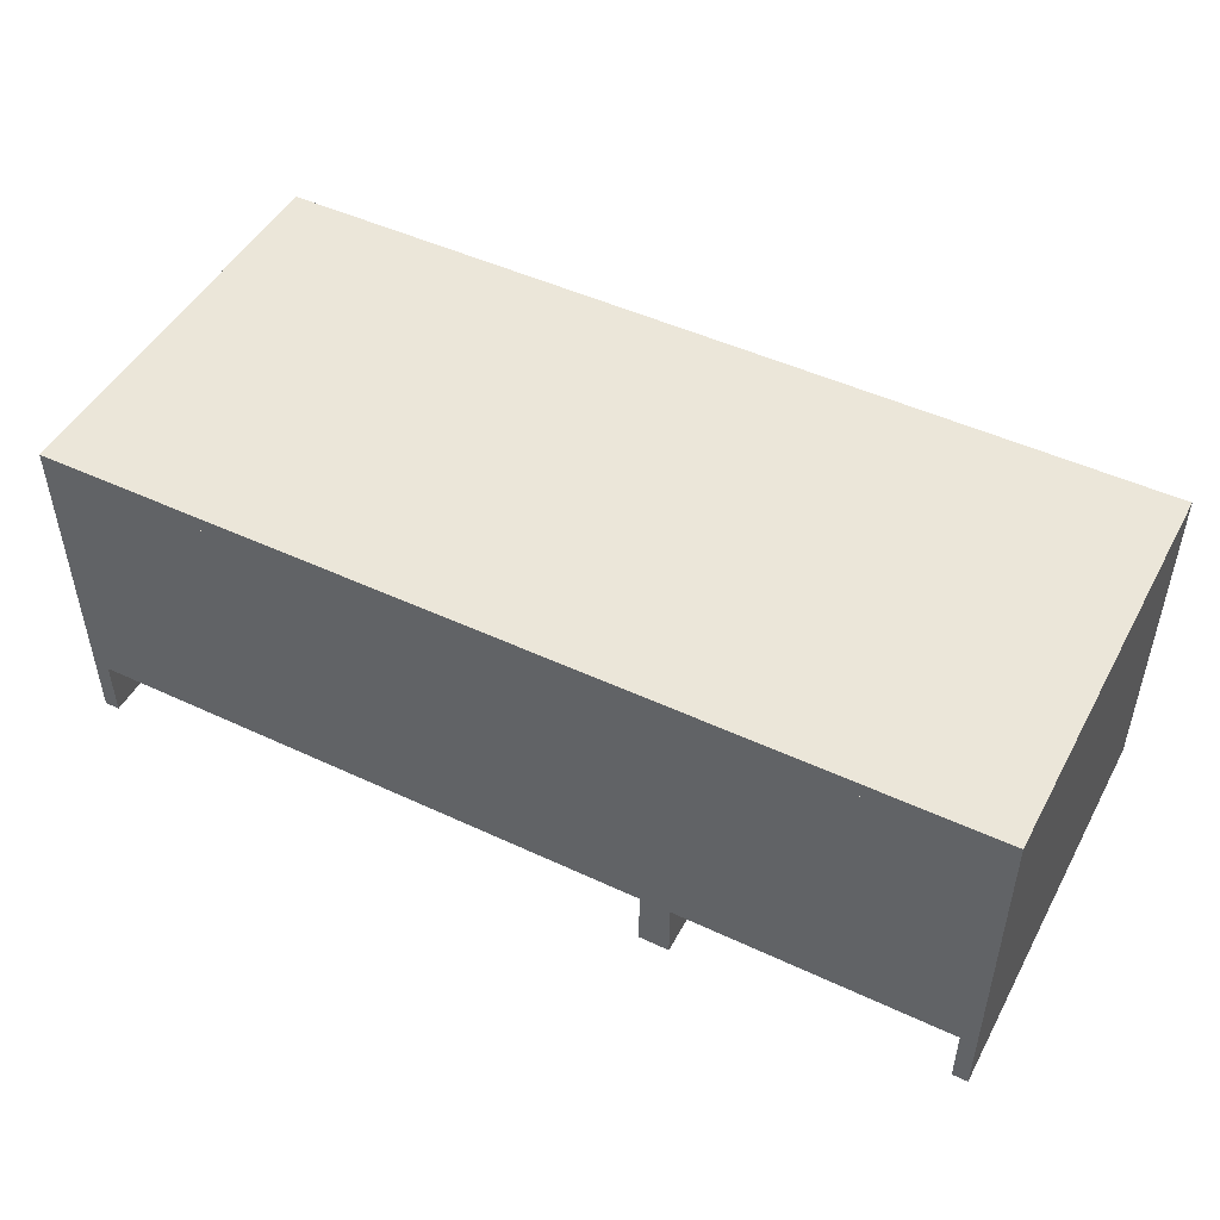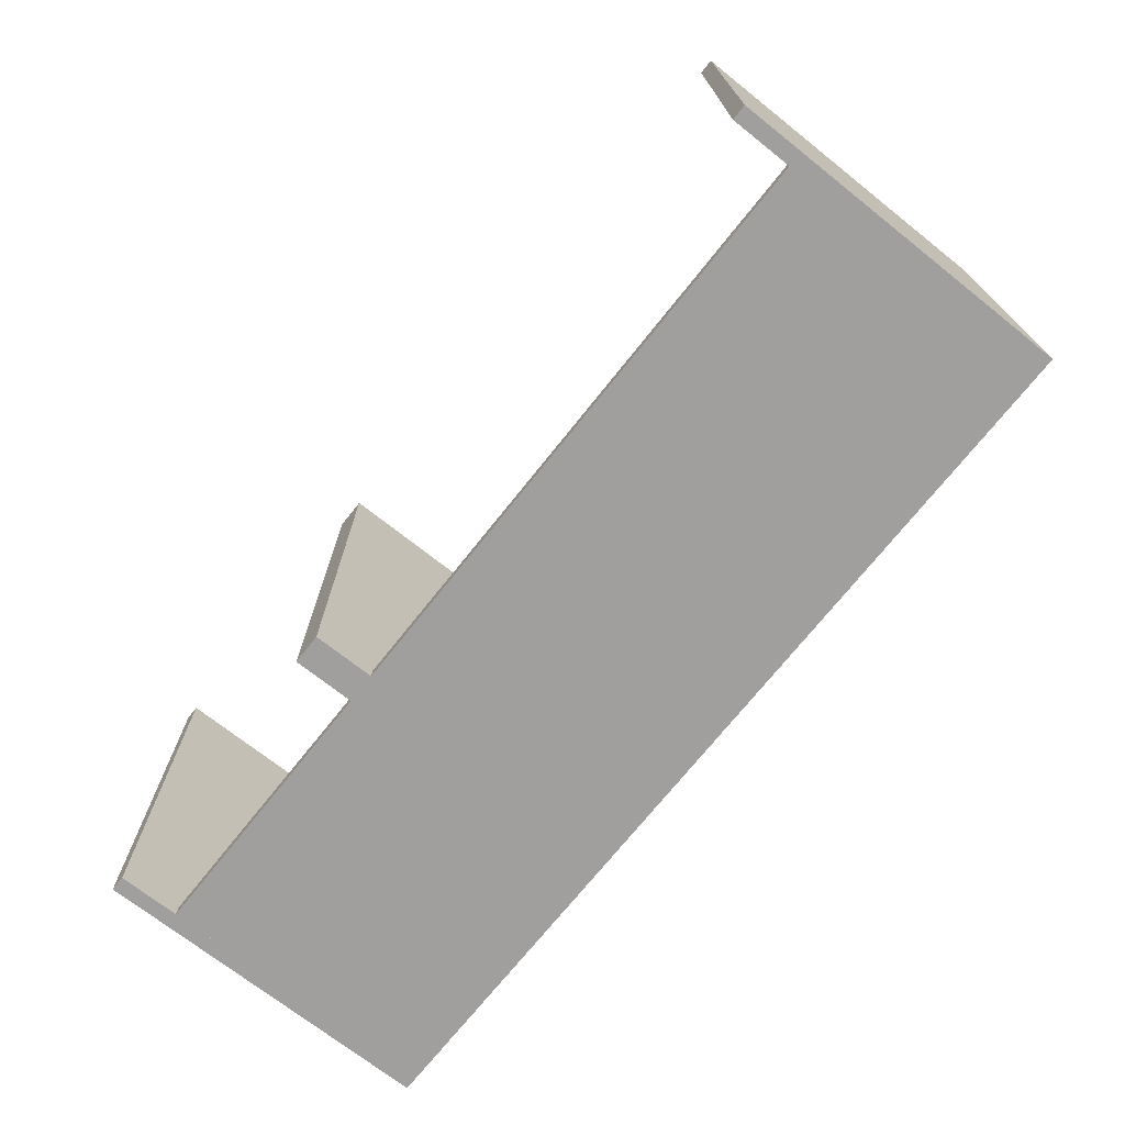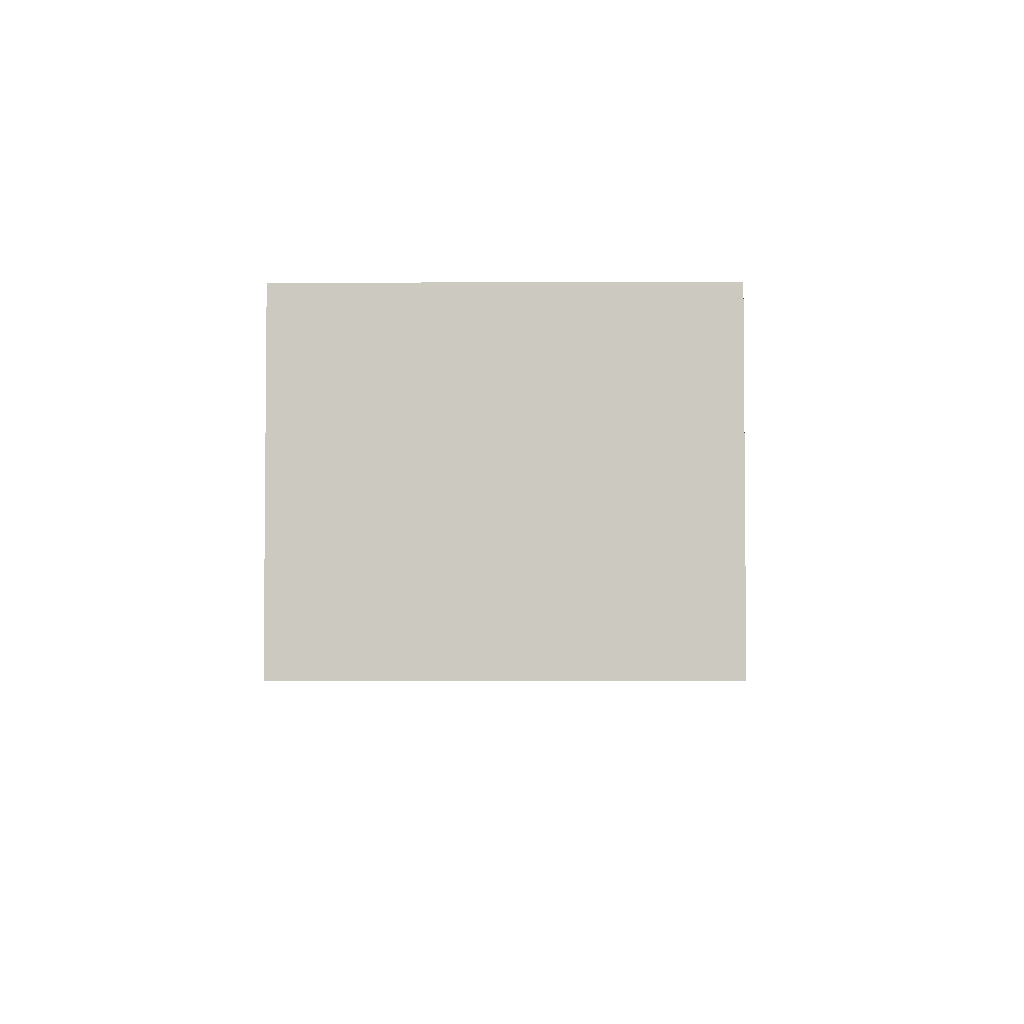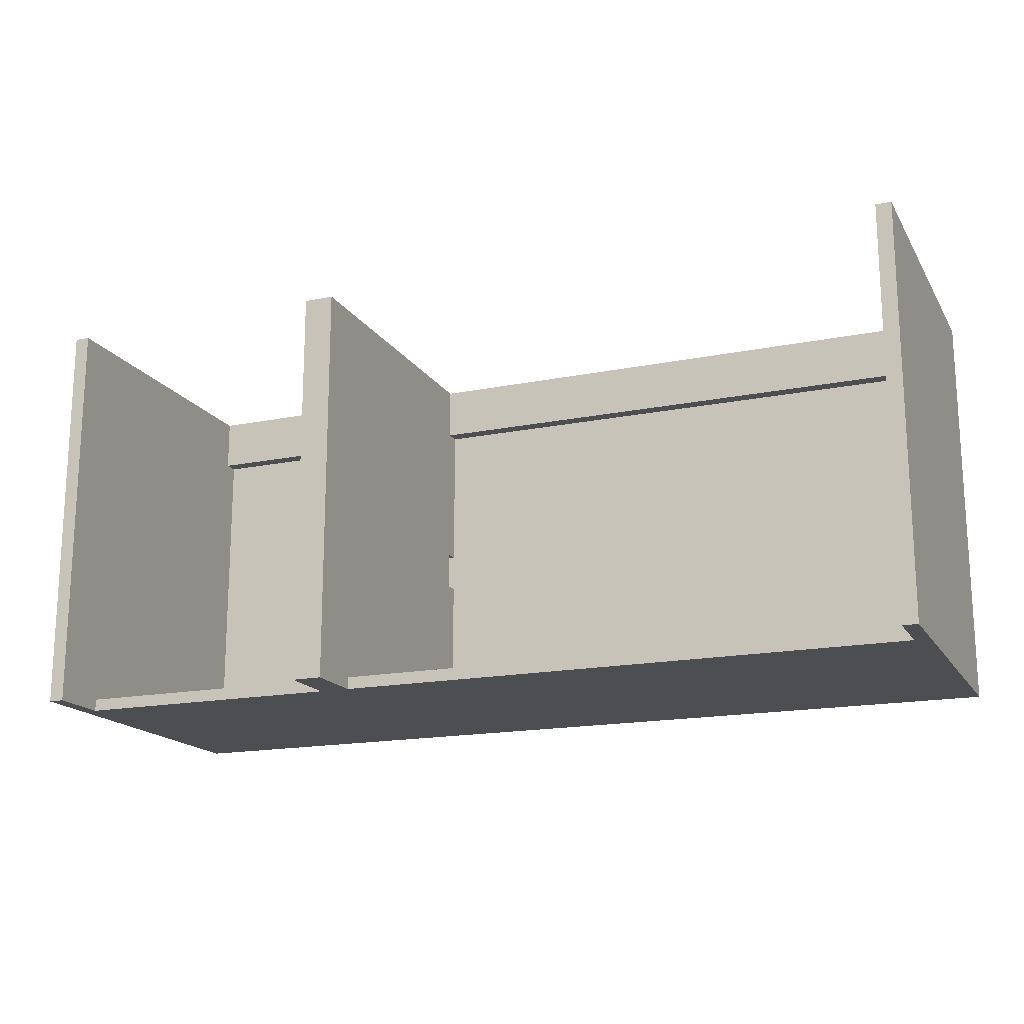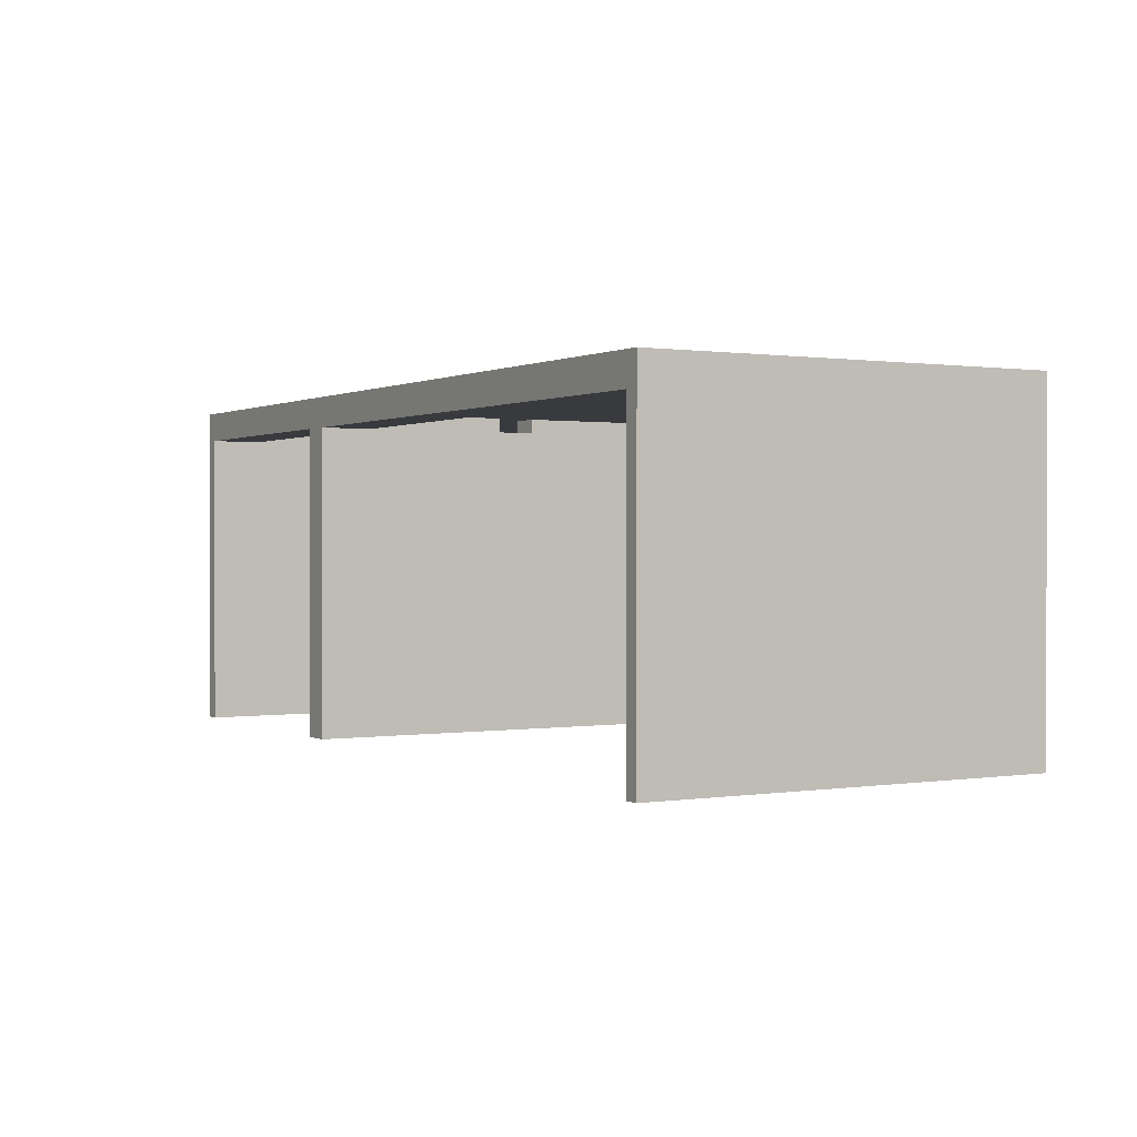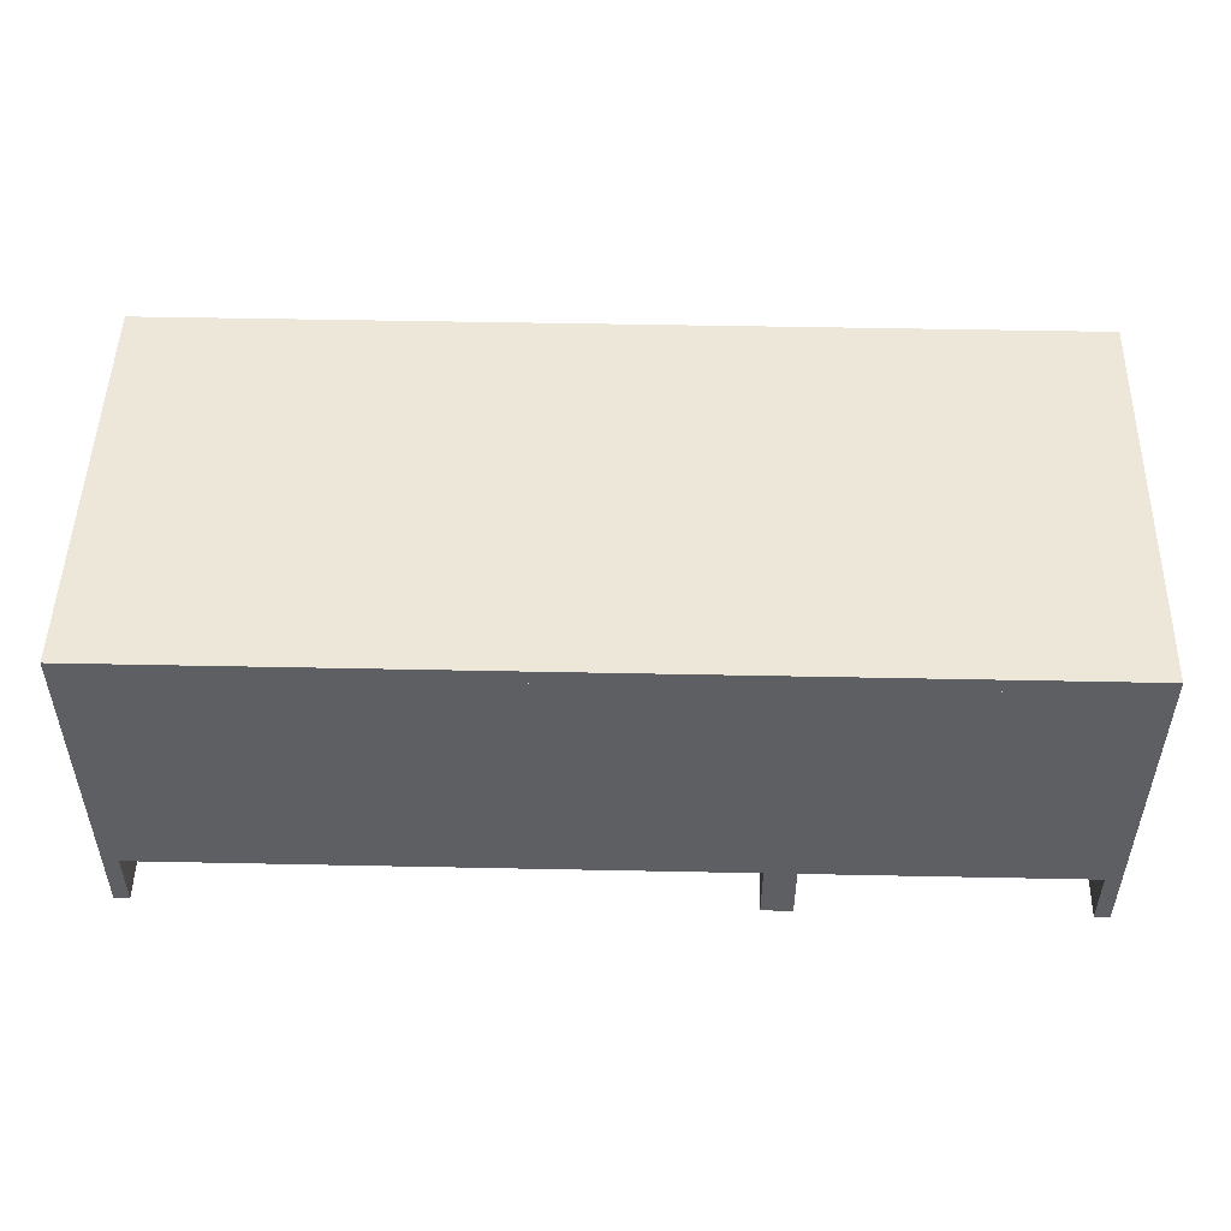
<metadata>
{"format":"obj","ext":"obj","renderer":"f3d","projection":"perspective","resolution":1024,"background":"white","views":[{"elev":48.2,"azim":27.6,"up":"+Z"},{"elev":-71.5,"azim":-128.4,"up":"+Y"},{"elev":-3.4,"azim":-89.2,"up":"+Z"},{"elev":-17.2,"azim":-158.0,"up":"+Y"},{"elev":0.6,"azim":-120.1,"up":"+Z"},{"elev":49.7,"azim":1.3,"up":"+Z"}]}
</metadata>
<code>
g ESTRUCTURA
v 780 16 430
v 20 16 430
v 780 -0 430
v 20 -0 430
v 780 16 80
v 20 16 80
v 780 -0 80
v 20 -0 80
f 6 5 8
f 8 5 7
f 2 6 4
f 4 6 8
f 1 2 3
f 3 2 4
f 5 1 7
f 7 1 3
f 3 4 7
f 7 4 8
f 5 6 1
f 1 6 2
g DAVID
v 0 540 450
v 0 -0 450
v 20 540 430
v 20 -0 430
v 20 540 -0
v -0 540 -0
v 20 -0 -0
v -0 -0 -0
f 10 12 9
f 9 12 11
f 12 15 11
f 11 15 13
f 10 16 12
f 12 16 15
f 9 11 14
f 14 11 13
f 13 15 14
f 14 15 16
f 16 10 14
f 14 10 9
g ESTRUCTURA
v 800 -0 -0
v 780 0 -0
v 800 540 -0
v 780 540 -0
v 800 470 410
v 780 470 410
v 800 540 410
v 780 540 410
v 800 225 411
v 780 225 411
v 800 275 411
v 780 275 411
v 800 0 430
v 780 0 430
v 800 225 430
v 780 225 430
v 800 275 430
v 780 275 430
v 800 470 430
v 780 470 430
f 25 27 26
f 26 27 28
f 31 25 32
f 32 25 26
f 29 31 30
f 30 31 32
f 17 29 18
f 18 29 30
f 19 17 20
f 20 17 18
f 23 19 24
f 24 19 20
f 21 23 22
f 22 23 24
f 35 21 36
f 36 21 22
f 33 35 34
f 34 35 36
f 27 33 28
f 28 33 34
f 34 36 28
f 28 36 22
f 28 22 20
f 20 22 24
f 20 18 28
f 28 18 26
f 26 18 30
f 26 30 32
f 33 27 35
f 35 27 21
f 21 27 19
f 21 19 23
f 19 27 17
f 17 27 25
f 17 25 29
f 29 25 31
g ESTRUCTURA:1
v 820 -0 -0
v 800 -0 -0
v 820 540 -0
v 800 540 -0
v 820 470 410
v 800 470 410
v 820 540 410
v 800 540 410
v 820 225 411
v 800 225 411
v 820 275 411
v 800 275 411
v 820 -0 430
v 800 0 430
v 820 225 430
v 800 225 430
v 820 275 430
v 800 275 430
v 820 470 430
v 800 470 430
f 45 47 46
f 46 47 48
f 51 45 52
f 52 45 46
f 49 51 50
f 50 51 52
f 37 49 38
f 38 49 50
f 39 37 40
f 40 37 38
f 43 39 44
f 44 39 40
f 41 43 42
f 42 43 44
f 55 41 56
f 56 41 42
f 53 55 54
f 54 55 56
f 47 53 48
f 48 53 54
f 54 56 48
f 48 56 42
f 48 42 40
f 40 42 44
f 40 38 48
f 48 38 46
f 46 38 50
f 46 50 52
f 53 47 55
f 55 47 41
f 41 47 39
f 41 39 43
f 39 47 37
f 37 47 45
f 37 45 49
f 49 45 51
g ESTRUCTURA
v 1180 16 430
v 820 16 430
v 1180 -0 430
v 820 -0 430
v 1180 16 80
v 820 16 80
v 1180 -0 80
v 820 -0 80
f 62 61 64
f 64 61 63
f 58 62 60
f 60 62 64
f 57 58 59
f 59 58 60
f 61 57 63
f 63 57 59
f 59 60 63
f 63 60 64
f 61 62 57
f 57 62 58
g LATERALES:1
v 1200 -0 450
v 1200 540 450
v 1180 -0 430
v 1180 540 430
v 1180 -0 -0
v 1200 -0 -0
v 1180 540 -0
v 1200 540 -0
f 66 68 65
f 65 68 67
f 68 71 67
f 67 71 69
f 66 72 68
f 68 72 71
f 65 67 70
f 70 67 69
f 69 71 70
f 70 71 72
f 72 66 70
f 70 66 65
g FRONTAL
v 800 -0 450
v 1200 -0 450
v 800 540 450
v 1200 540 450
v 800 -0 430
v 1180 -0 430
v 800 540 430
v 1180 540 430
f 80 76 78
f 78 76 74
f 76 80 75
f 75 80 79
f 78 77 80
f 80 77 79
f 74 73 78
f 78 73 77
f 73 75 77
f 77 75 79
f 73 74 75
f 75 74 76
g FRONTAL
v 800 540 450
v -0 540 450
v 800 -0 450
v -0 0 450
v 800 540 430
v 20 540 430
v 800 -0 430
v 20 0 430
f 88 84 86
f 86 84 82
f 84 88 83
f 83 88 87
f 86 85 88
f 88 85 87
f 82 81 86
f 86 81 85
f 81 83 85
f 85 83 87
f 81 82 83
f 83 82 84
g FAJA
v 800 540 430
v 20 540 430
v 800 470 430
v 20 470 430
v 800 540 410
v 20 540 410
v 800 470 410
v 20 470 410
f 89 93 90
f 90 93 94
f 91 89 92
f 92 89 90
f 95 91 96
f 96 91 92
f 93 95 94
f 94 95 96
f 96 92 94
f 94 92 90
f 93 89 95
f 95 89 91
g FAJA
v 1180 540 430
v 800 540 430
v 1180 470 430
v 800 470 430
v 1180 540 410
v 800 540 410
v 1180 470 410
v 800 470 410
f 97 101 98
f 98 101 102
f 99 97 100
f 100 97 98
f 103 99 104
f 104 99 100
f 101 103 102
f 102 103 104
f 104 100 102
f 102 100 98
f 101 97 103
f 103 97 99

</code>
